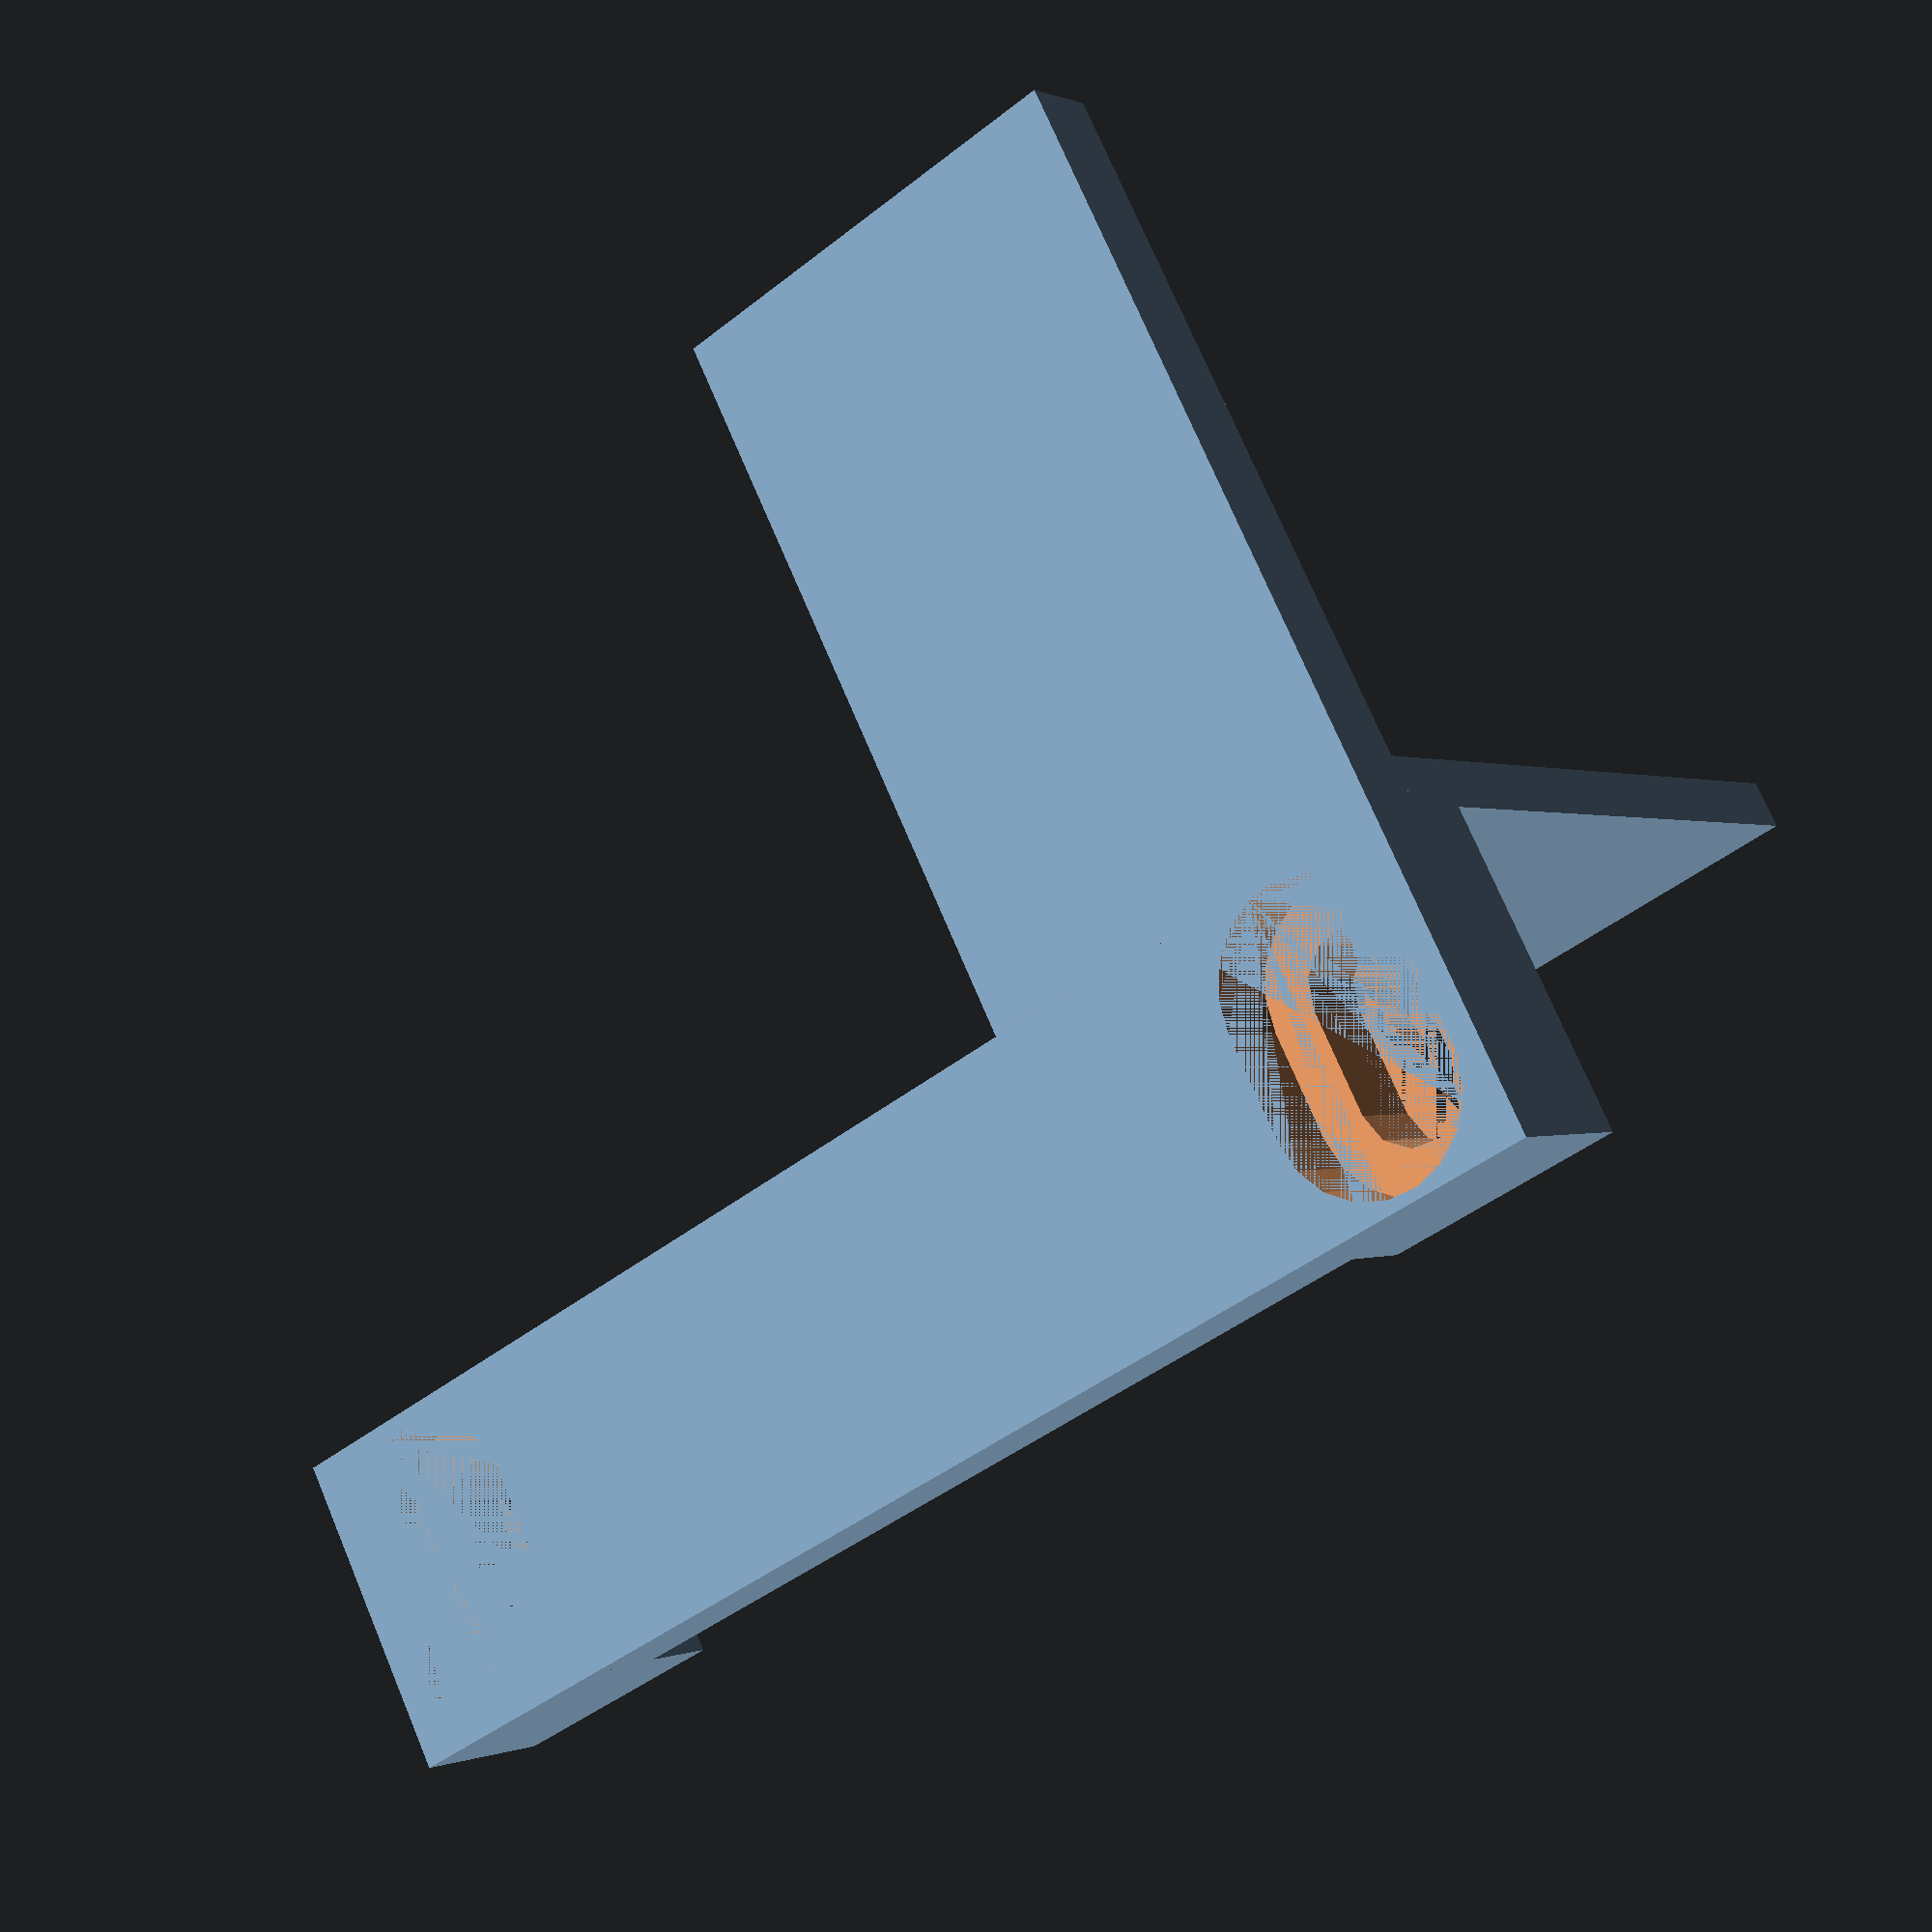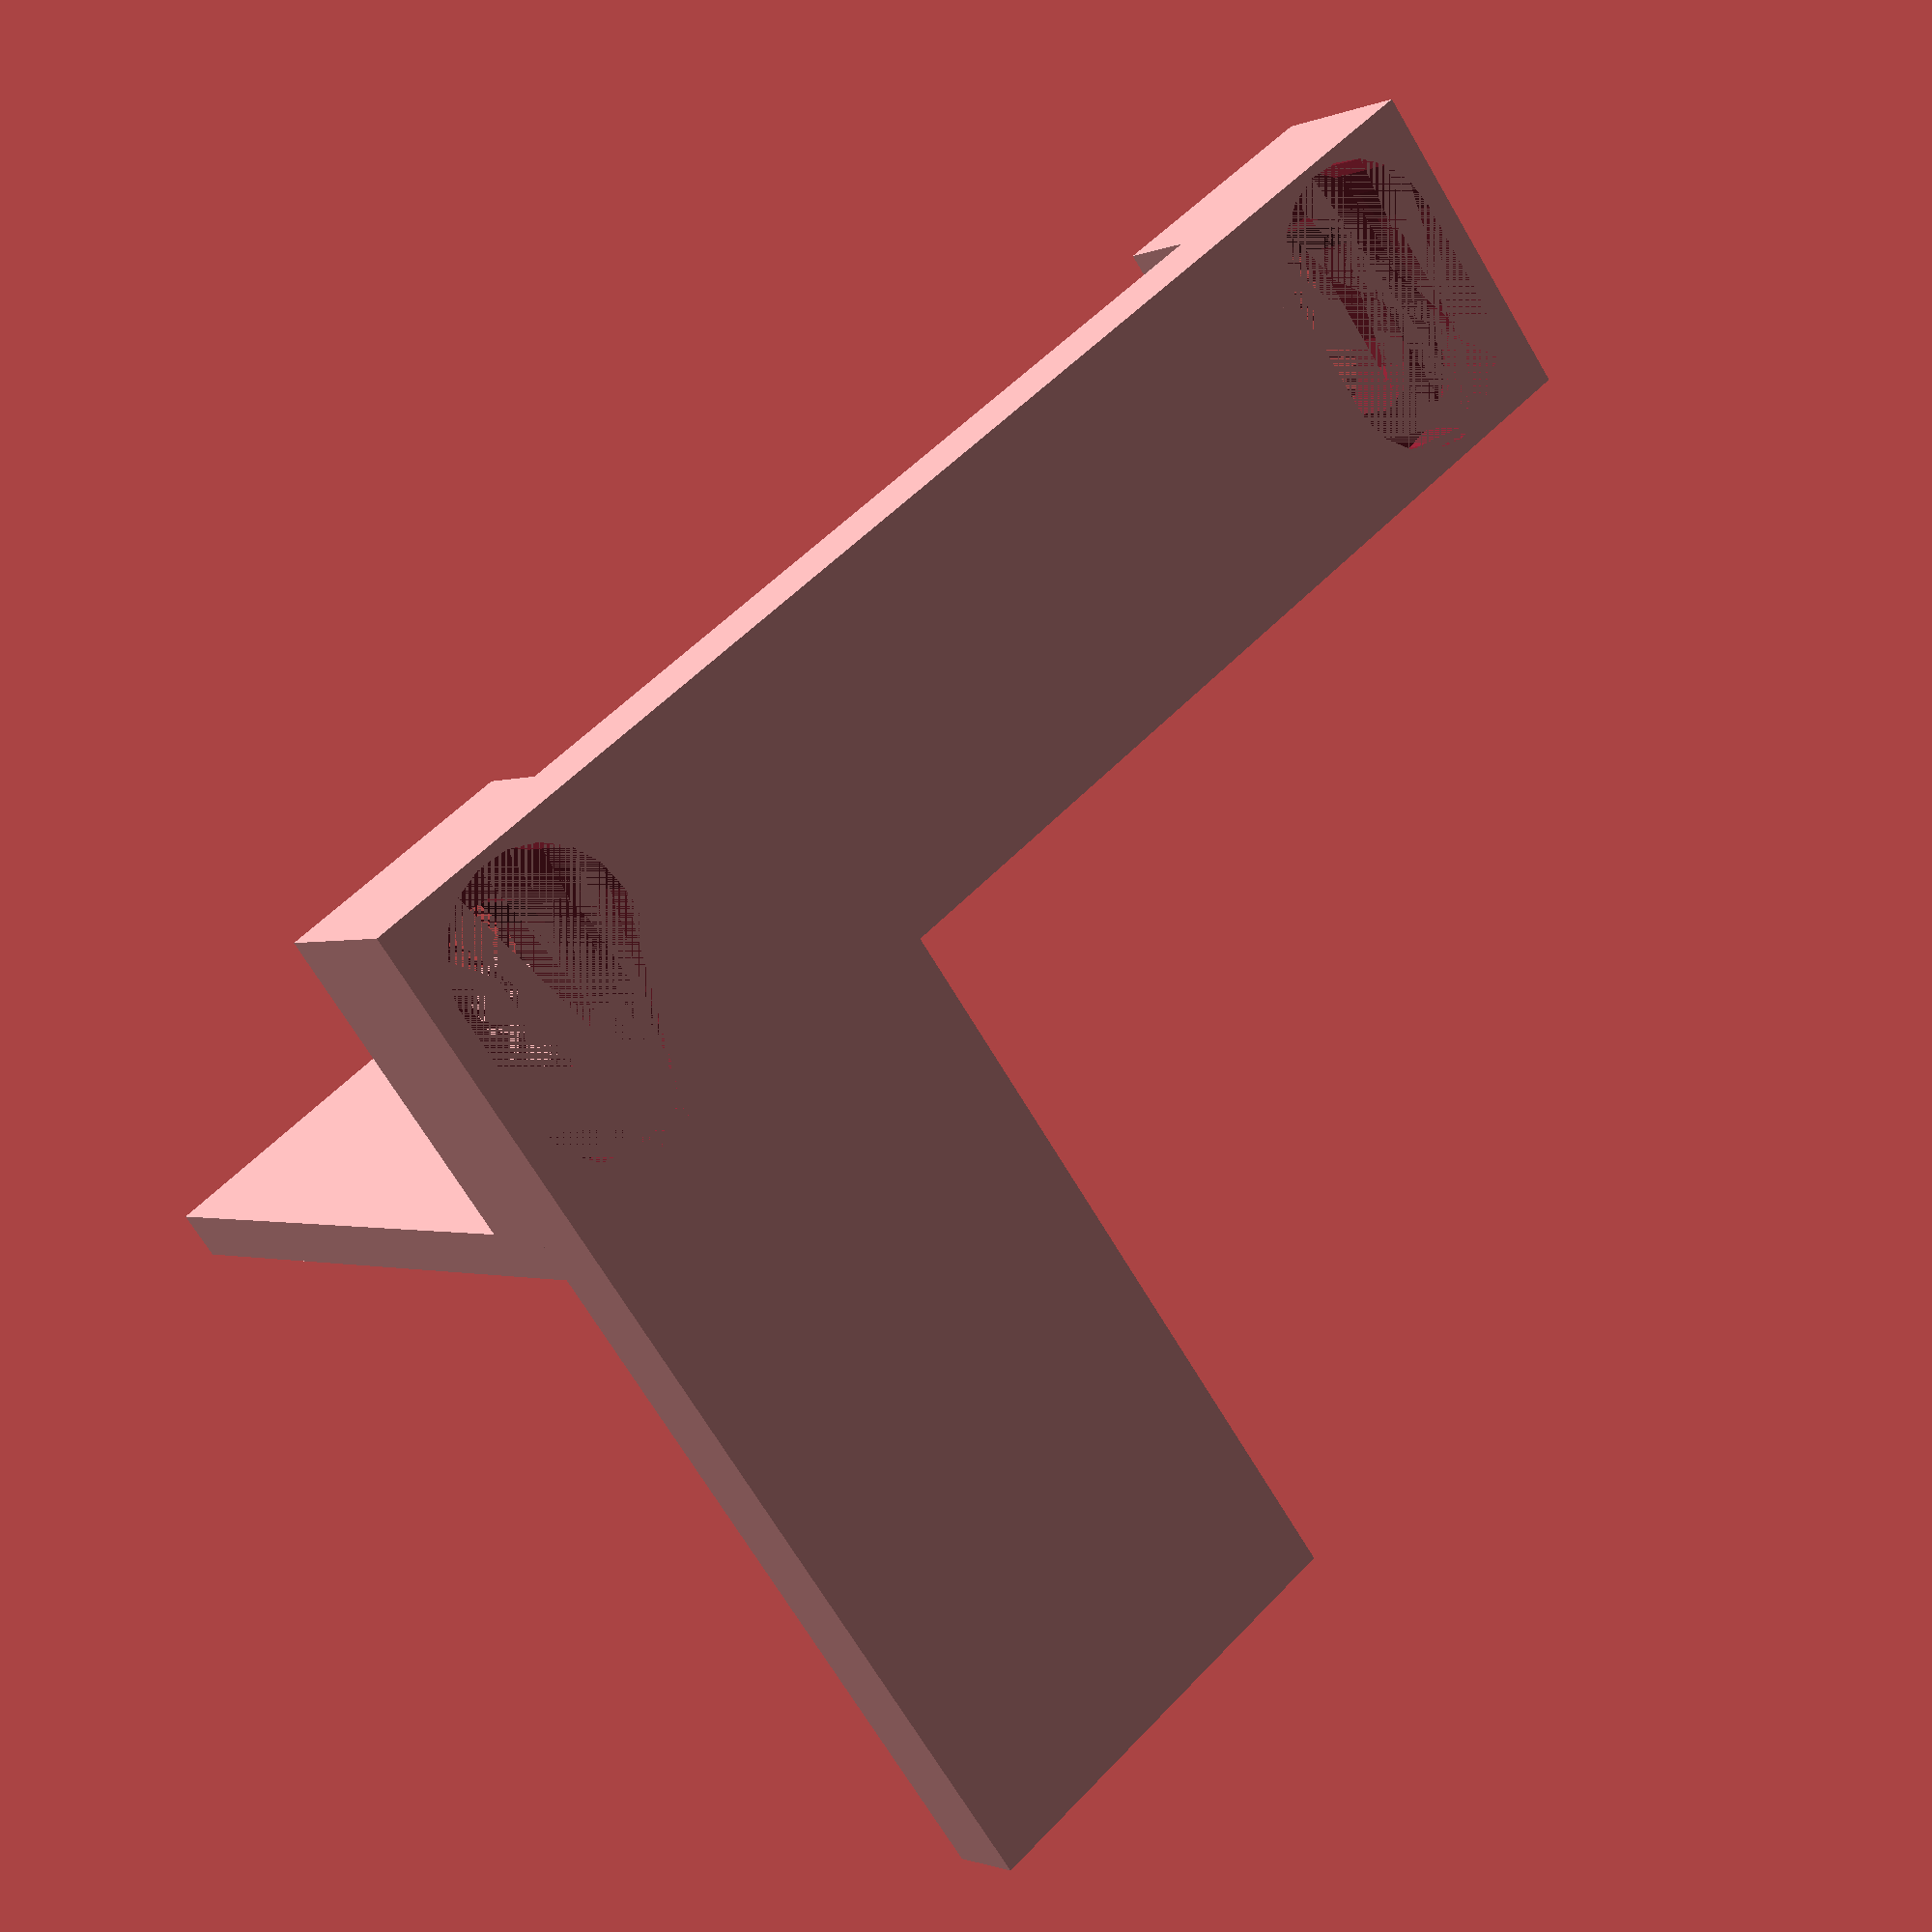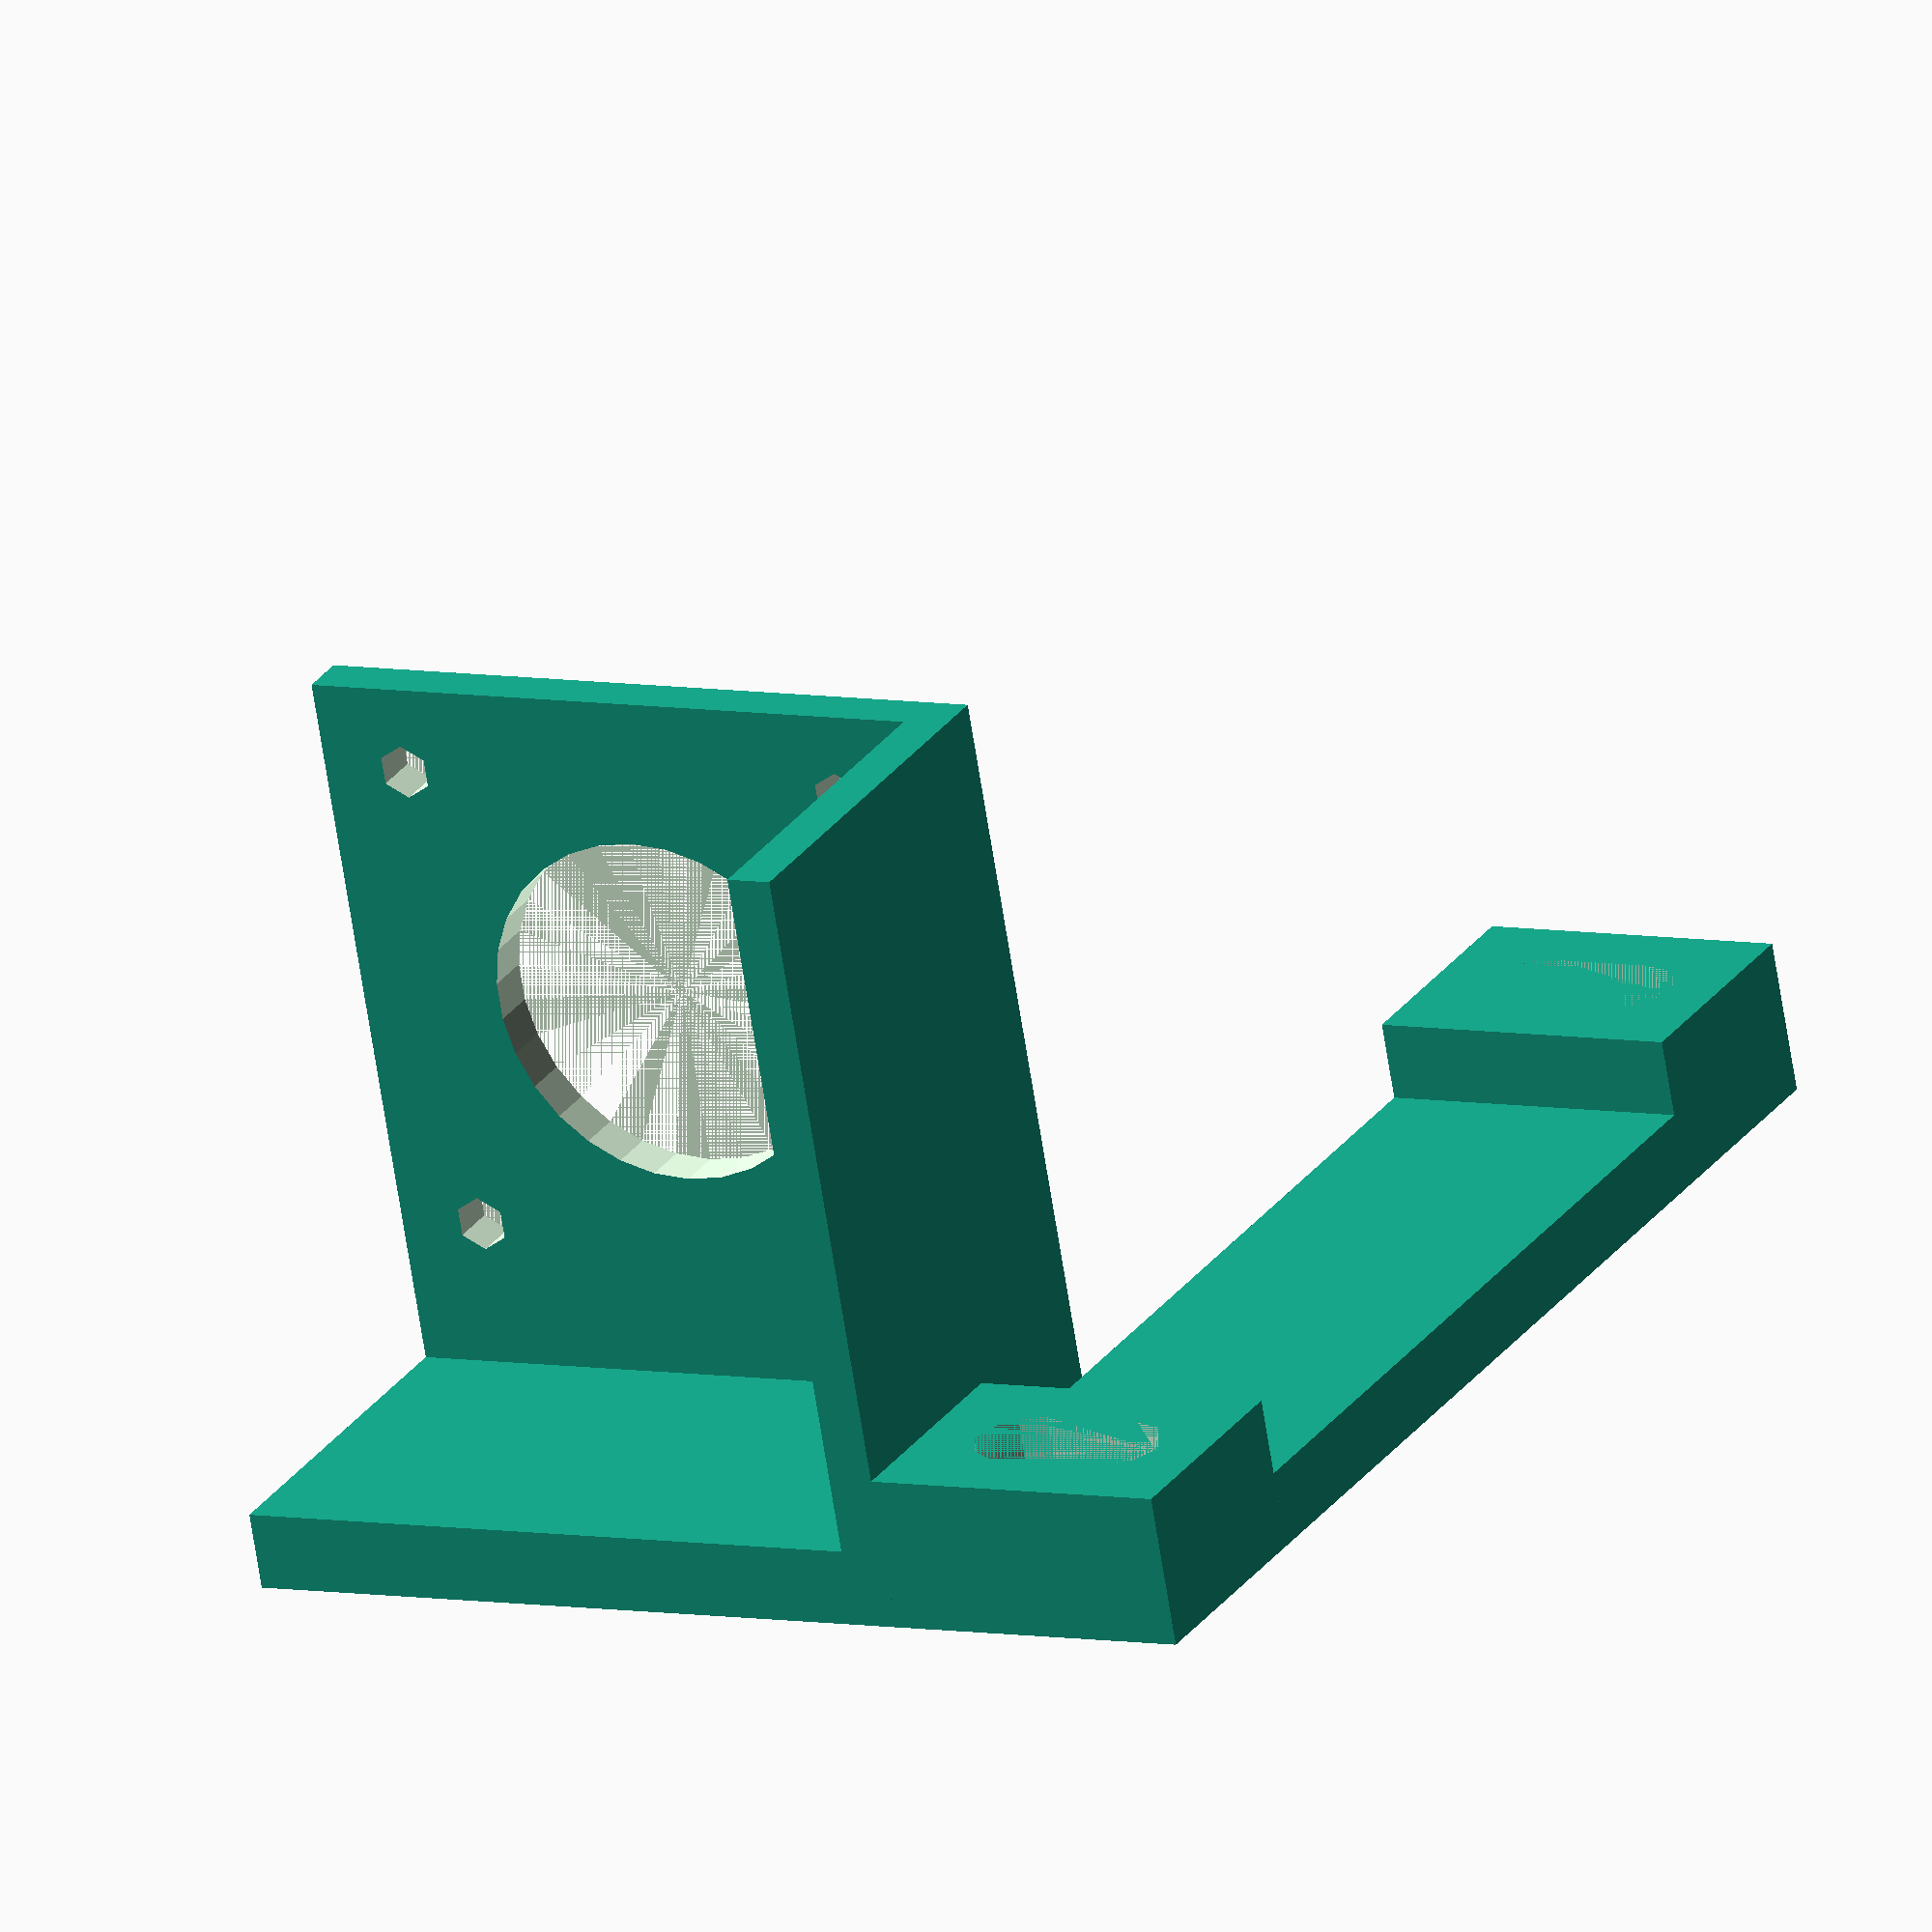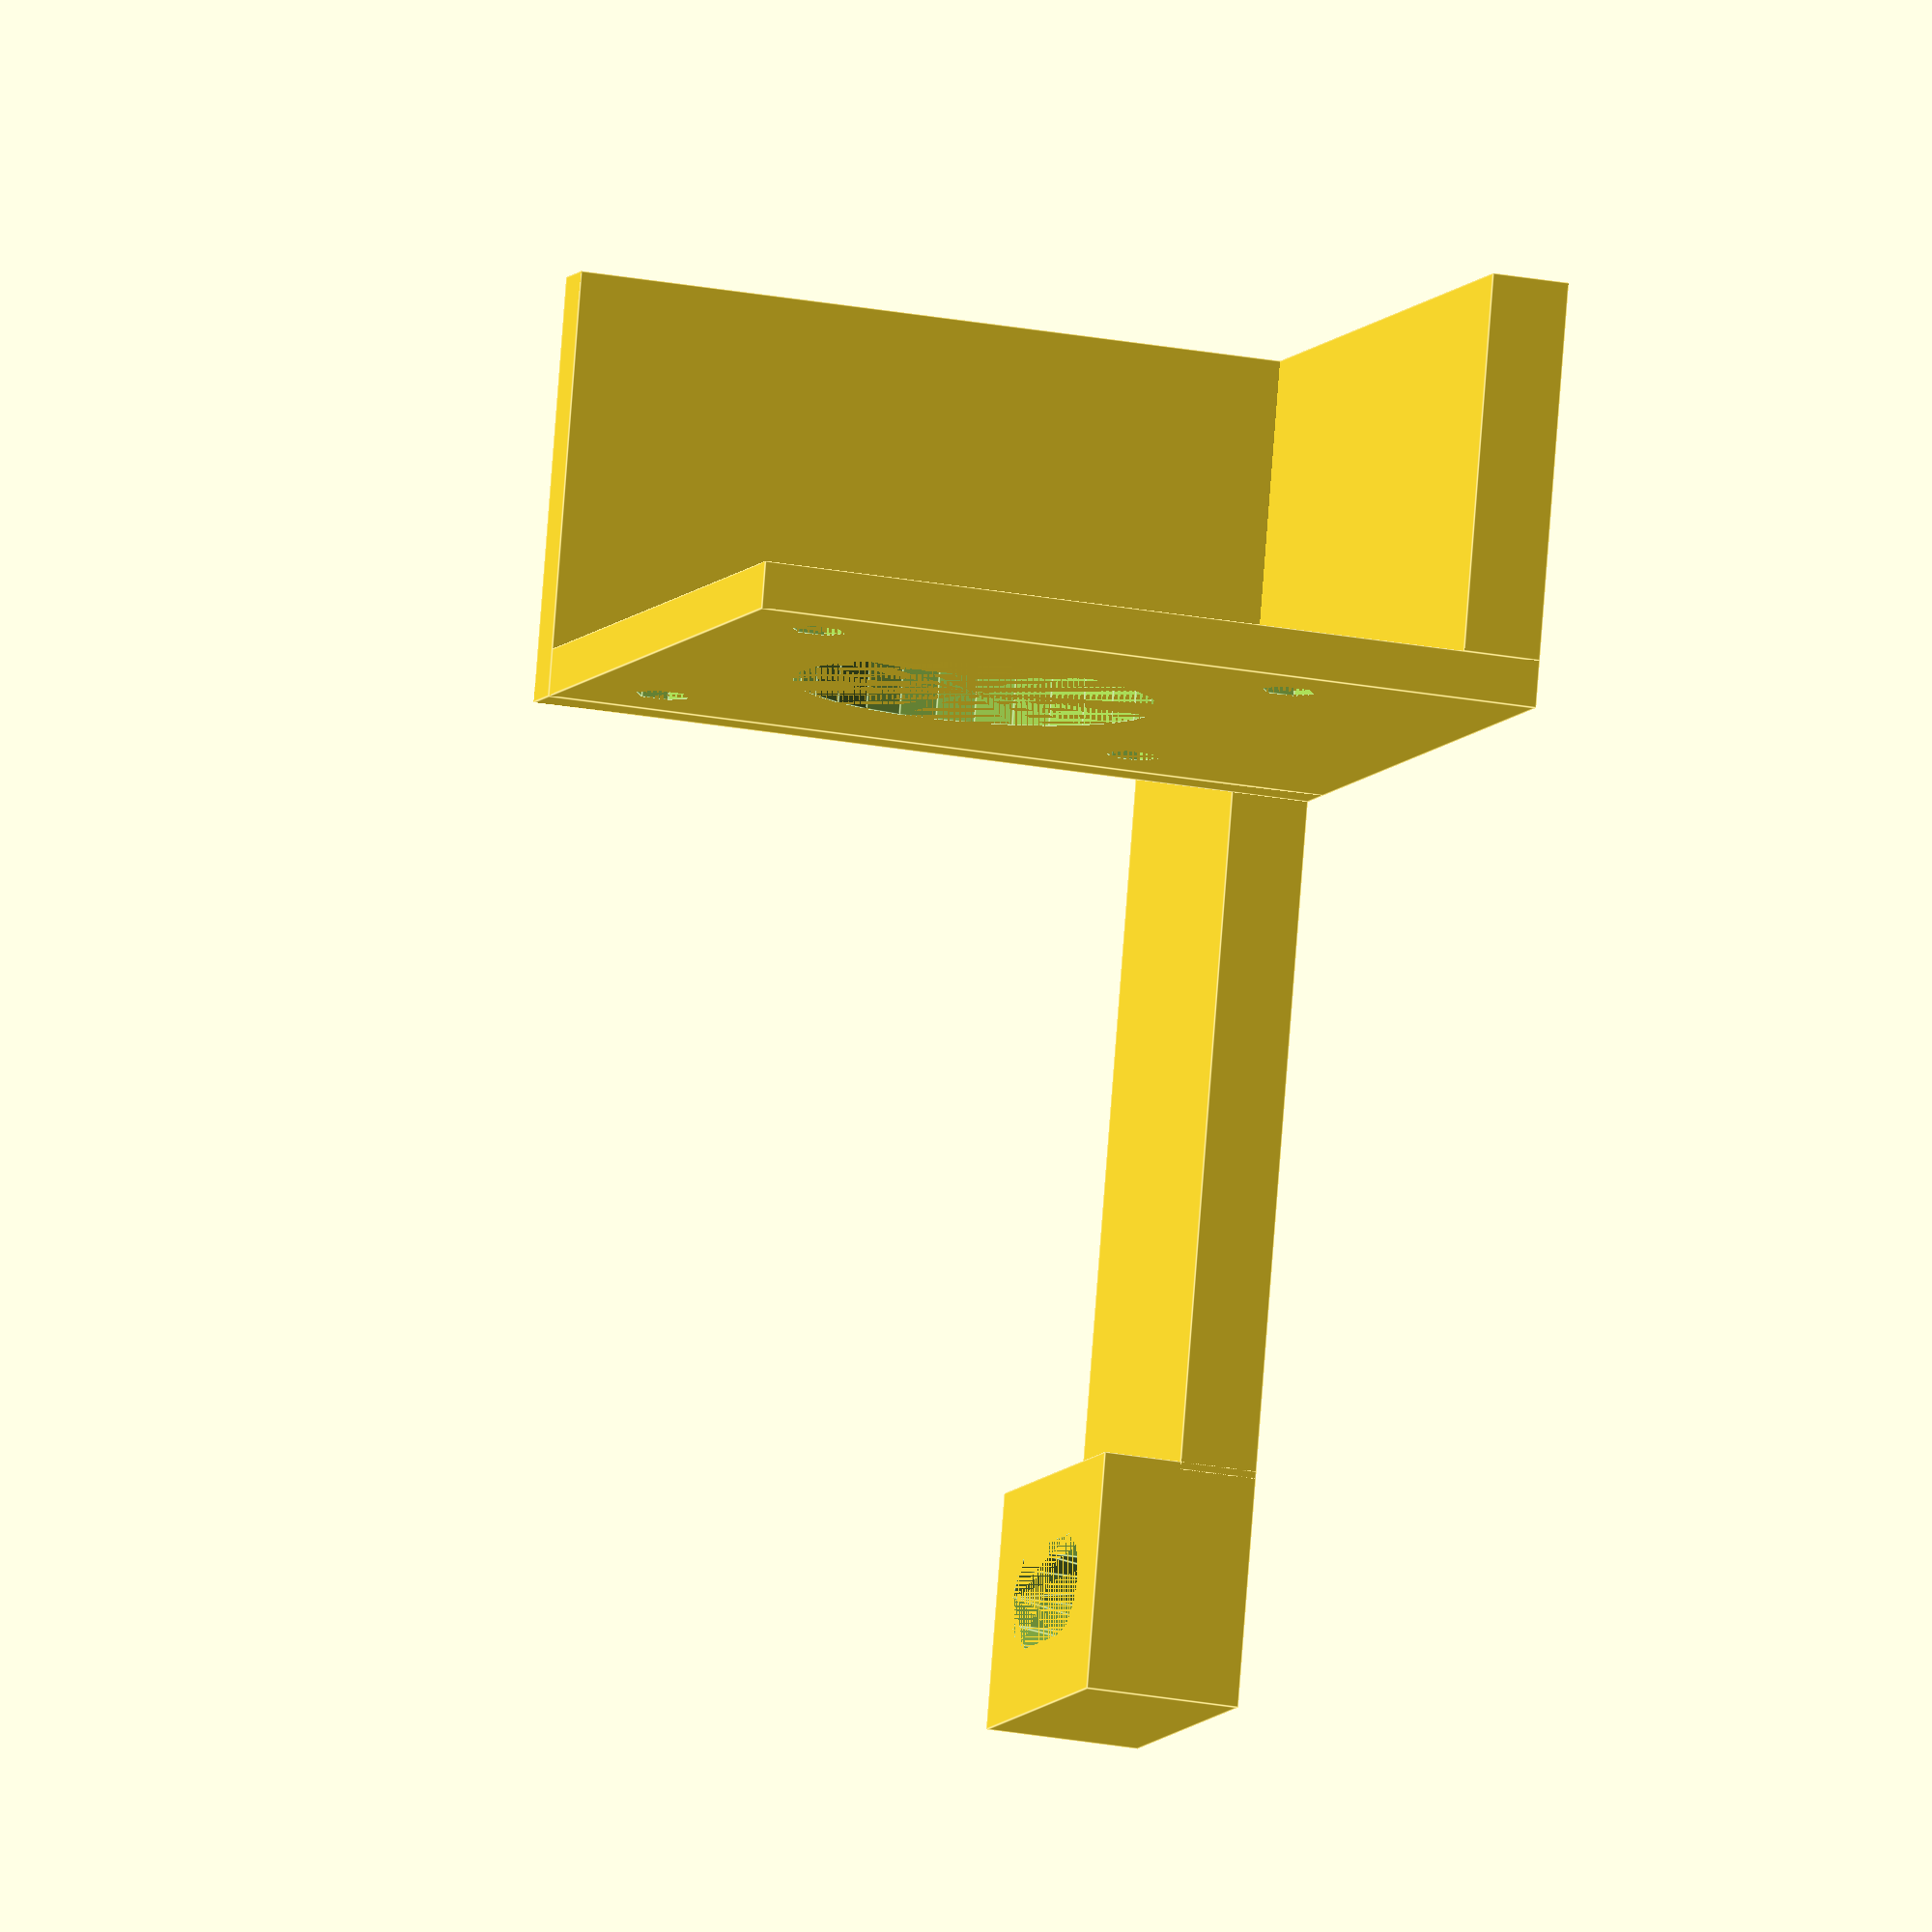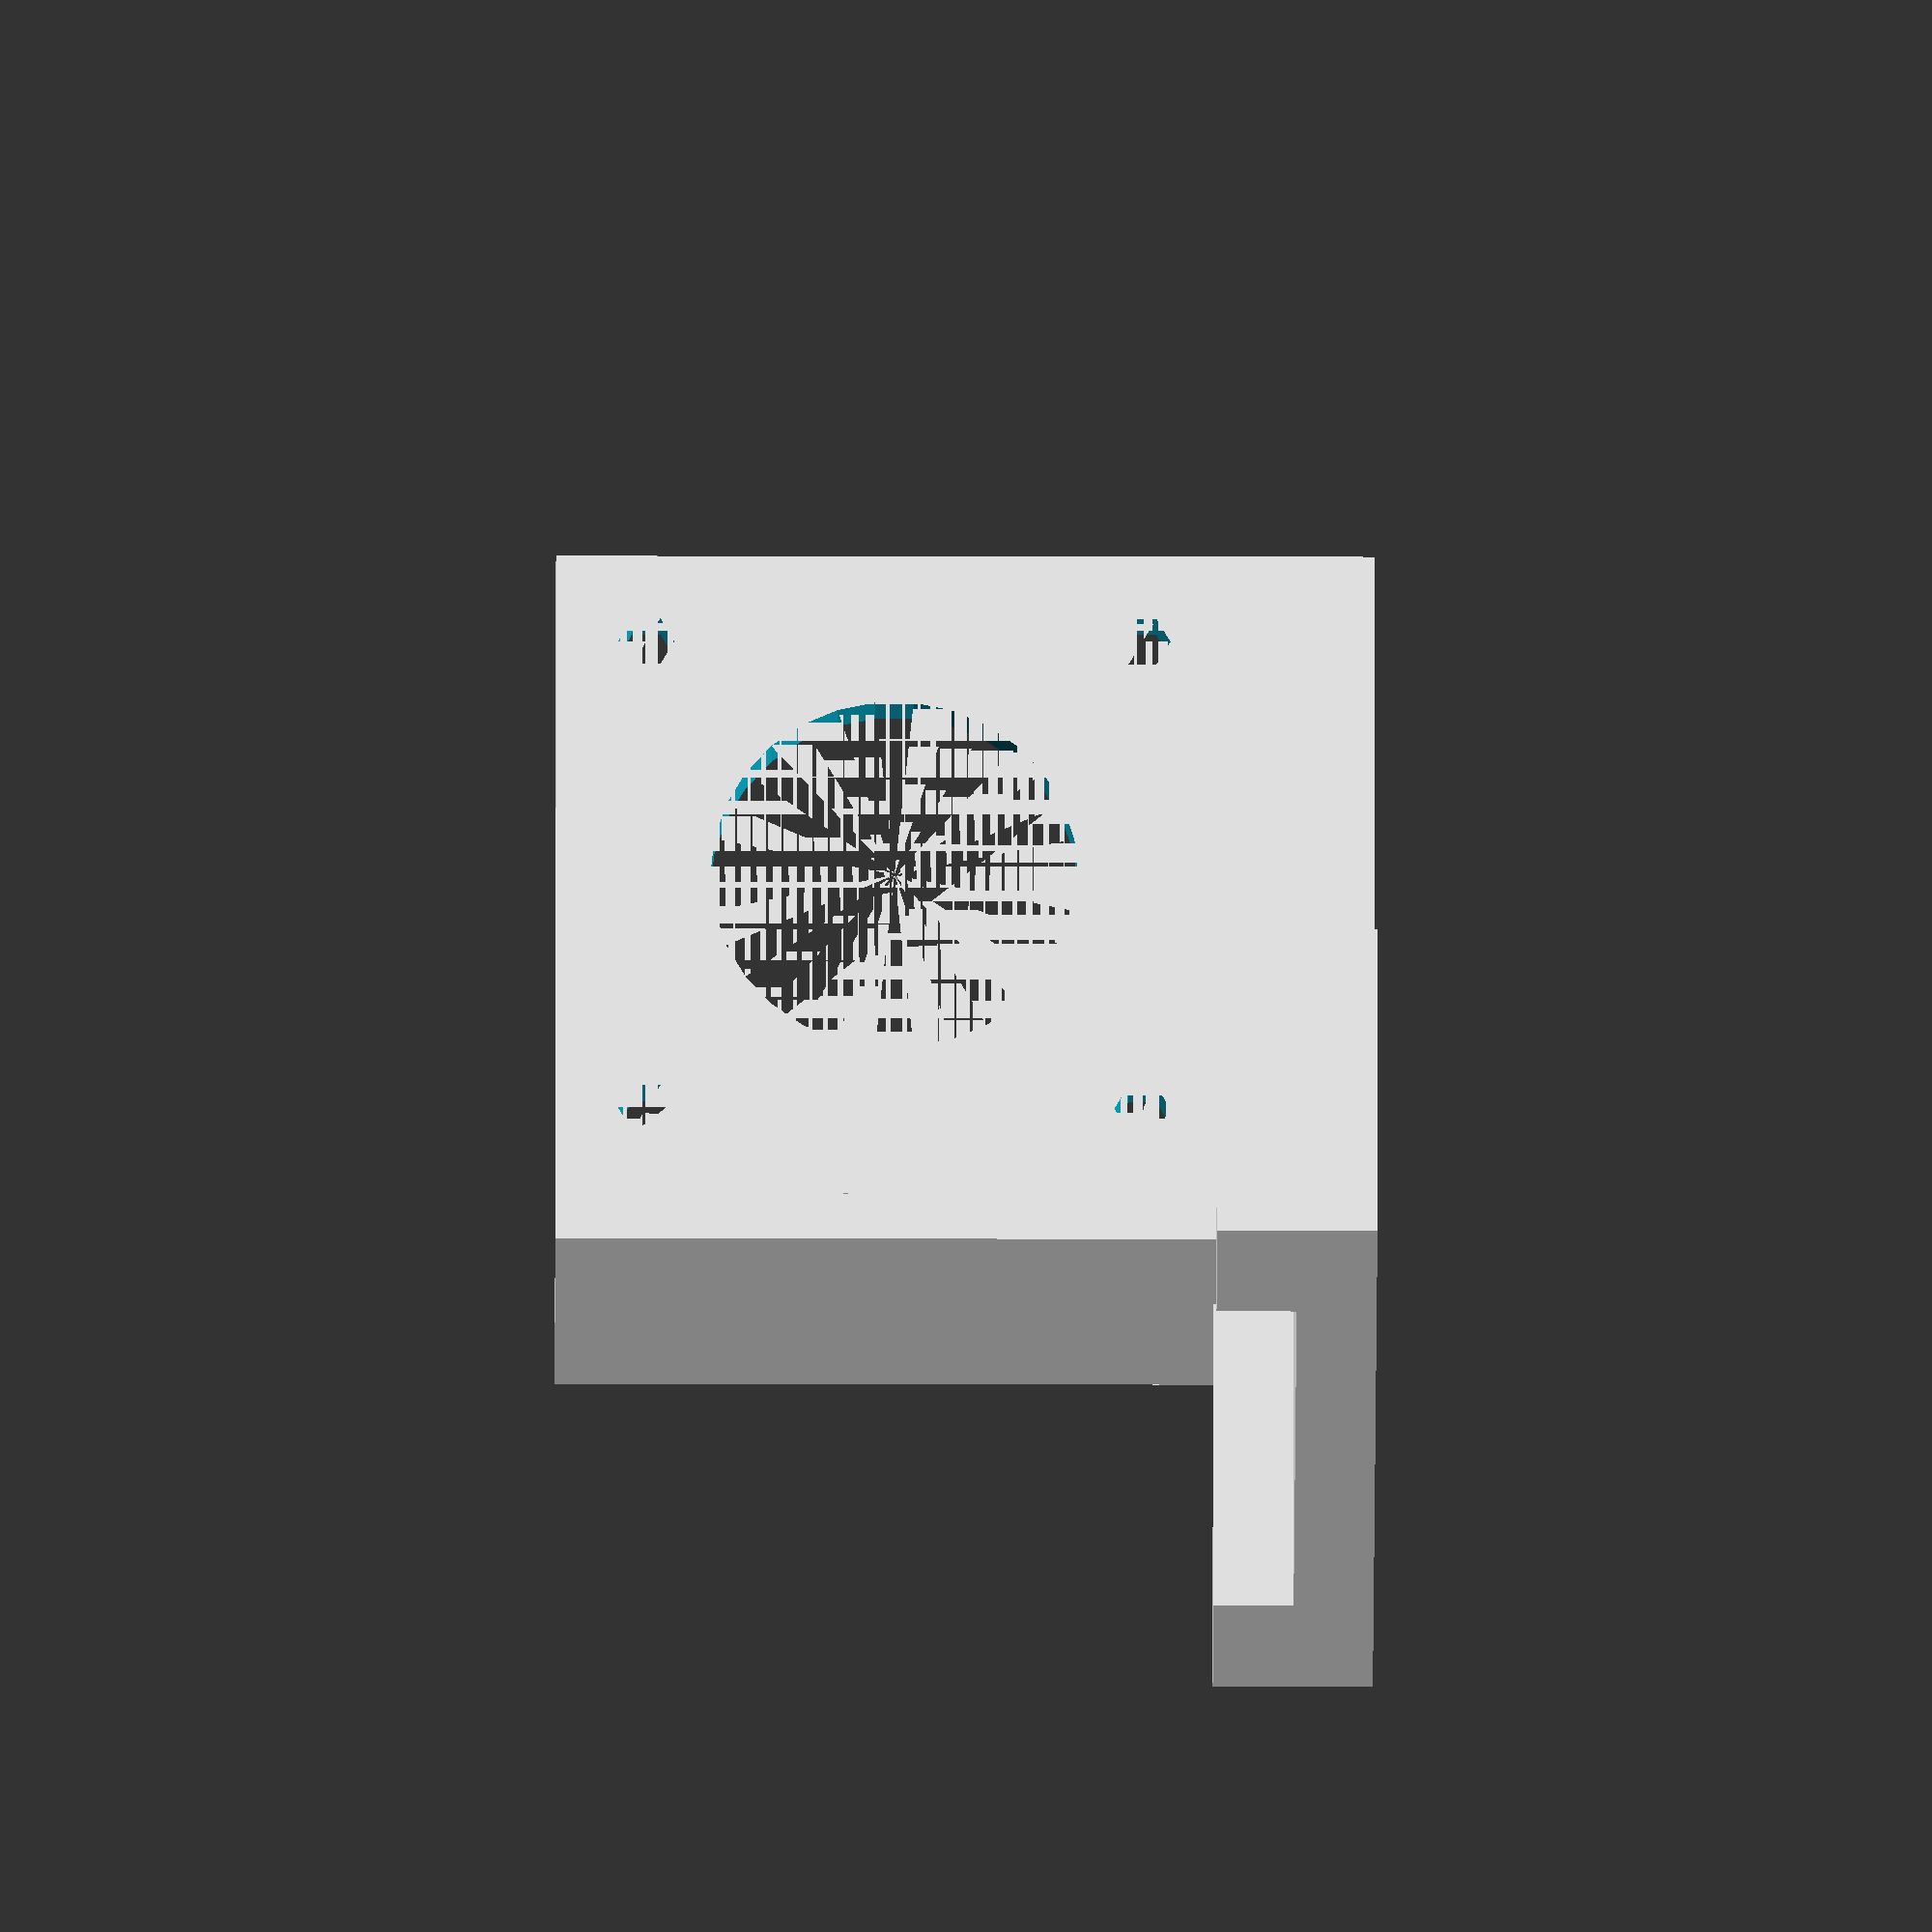
<openscad>
nema17_hole_d = 3.5;
nema17_hole_distance = 31;
nema17_hole_length = 5;
nema17_xy = 42.3;
nema17_shaft_hole_d = 23;

lm_x = 15;
lm_y = 20;
lm_z = 5;

lm_hole_d = 6.5;
lm_hole_head_d = 12;
lm_hole_distance = 69.5;
lm_indent_width = 55;



fp_y = 3;
motor_offset_x = 27 - fp_y;
// 30mm from the base
motor_offset_z =  30 - (0.5 * nema17_xy);




//lm_total_width = 89.8;
lm_total_width = lm_x + lm_hole_distance;



fp_x = motor_offset_x + fp_y;
fp_z = motor_offset_z + nema17_xy;

lm_base_y = nema17_xy + fp_y;

module lm_hole() {
    hull() {
    cylinder(d=lm_hole_d, h = 2*lm_z);
    translate([0, lm_hole_d, 0]) cylinder(d=lm_hole_d, h = 2*lm_z);
    }
    hull() {
    cylinder(d=lm_hole_head_d, h = lm_z);
    translate([0, lm_hole_d, 0]) cylinder(d=lm_hole_head_d, h = lm_z);
    }
}
module lower_mount_leg() {
    difference() {
    cube([lm_x, lm_y, 2 * lm_z]);
    translate([0.5*lm_x, 0.33*lm_y, 0]) lm_hole();
    }
    
    
}

module lower_mount() {
    lower_mount_leg();
    translate([lm_hole_distance, 0, 0]) lower_mount_leg();
    translate([lm_x, 0, 0]) cube([lm_indent_width, lm_y, lm_z]);
    
    //small support plate for motor only
    translate([0, lm_y, 0]) cube([motor_offset_x, lm_base_y, lm_z]);
    
    //full size support plate (for future work)
    //translate([0, lm_y, 0]) cube([lm_total_width, lm_base_y, lm_z]);
}
module face_plate(x, y, z) {
    cube([x, y, z]);
    
}

module nema17_holes() {
  offset = 0.5 * (nema17_xy - nema17_hole_distance);
  translate([offset, offset, 0]) {
  translate([0, 0, 0]) cylinder(d=nema17_hole_d, h=nema17_hole_length);
  translate([nema17_hole_distance, 0, 0]) cylinder(d=nema17_hole_d, h=nema17_hole_length);
  translate([0, nema17_hole_distance, 0]) cylinder(d=nema17_hole_d, h=nema17_hole_length);
  translate([nema17_hole_distance, nema17_hole_distance, 0]) cylinder(d=nema17_hole_d, h=nema17_hole_length);
  translate([0.5*nema17_hole_distance, 0.5*nema17_hole_distance, 0]) cylinder(d=nema17_shaft_hole_d, h=nema17_hole_length);
  }
}
module nema17_plate(z_offset) {
    edge = nema17_xy;
    thickness = 3;
    difference() {
    cube([thickness, edge, edge + z_offset]);
    translate([thickness, 0, z_offset]) rotate([0, -90, 0]) nema17_holes();
    }
} 
lower_mount(lm_x, lm_y, lm_z);
translate([0, lm_y, 0]) face_plate(fp_x, fp_y, fp_z);
translate([motor_offset_x, lm_y + fp_y, 0]) nema17_plate(motor_offset_z);


</openscad>
<views>
elev=180.1 azim=208.0 roll=325.8 proj=p view=solid
elev=1.3 azim=217.4 roll=146.8 proj=p view=solid
elev=67.1 azim=297.7 roll=8.9 proj=o view=wireframe
elev=22.1 azim=103.5 roll=71.1 proj=o view=edges
elev=203.1 azim=183.4 roll=90.2 proj=o view=solid
</views>
